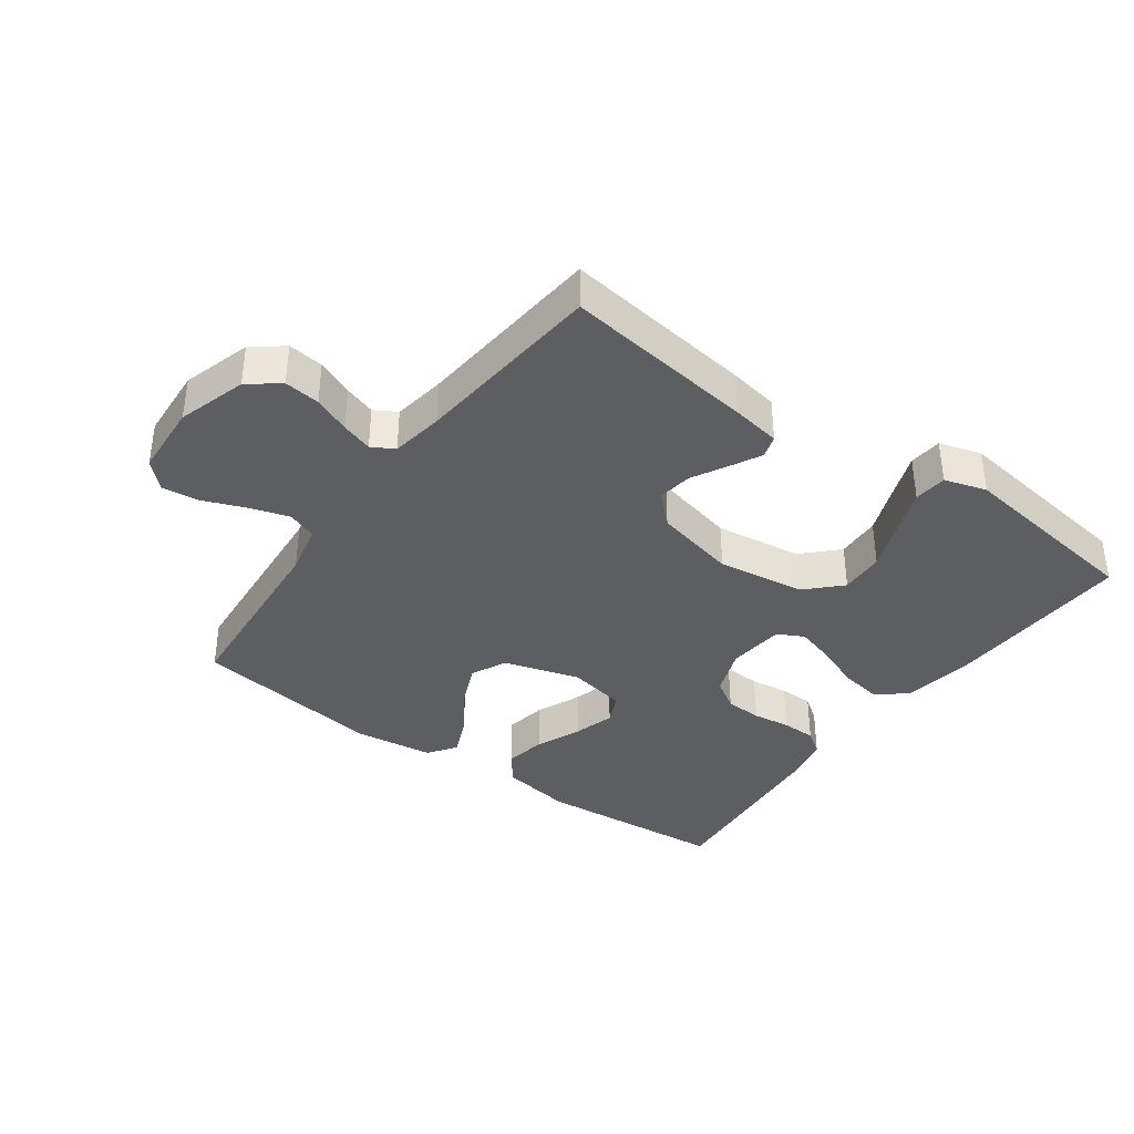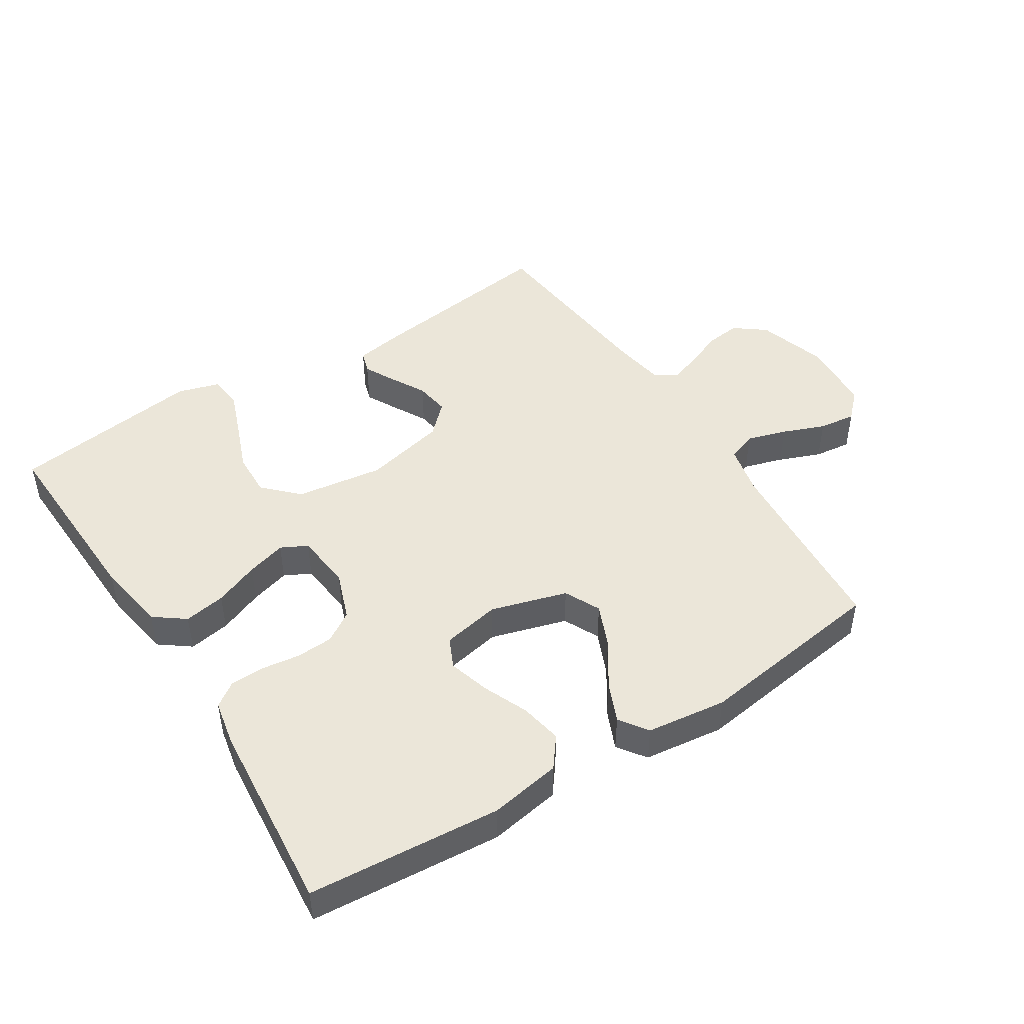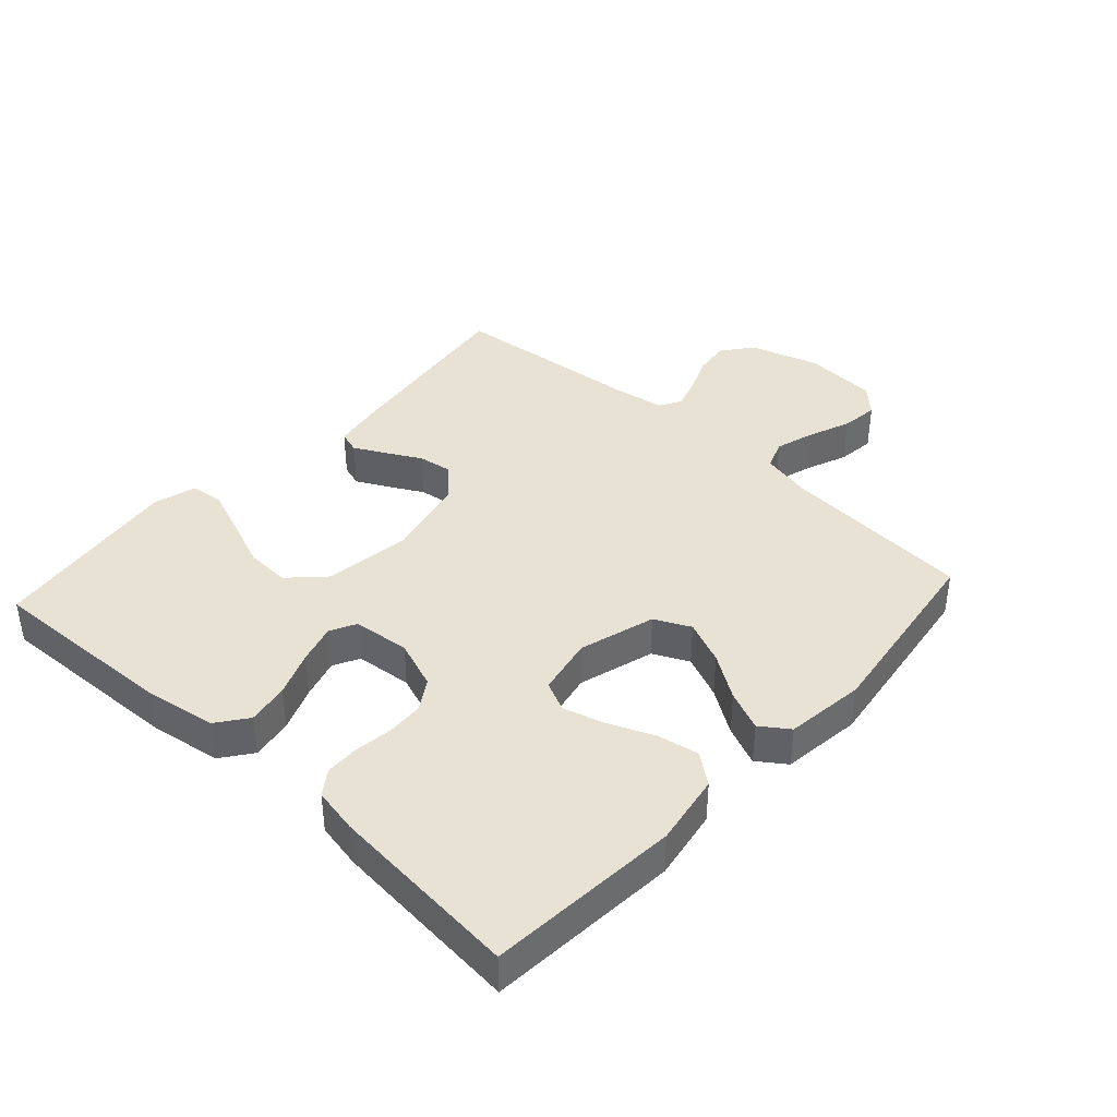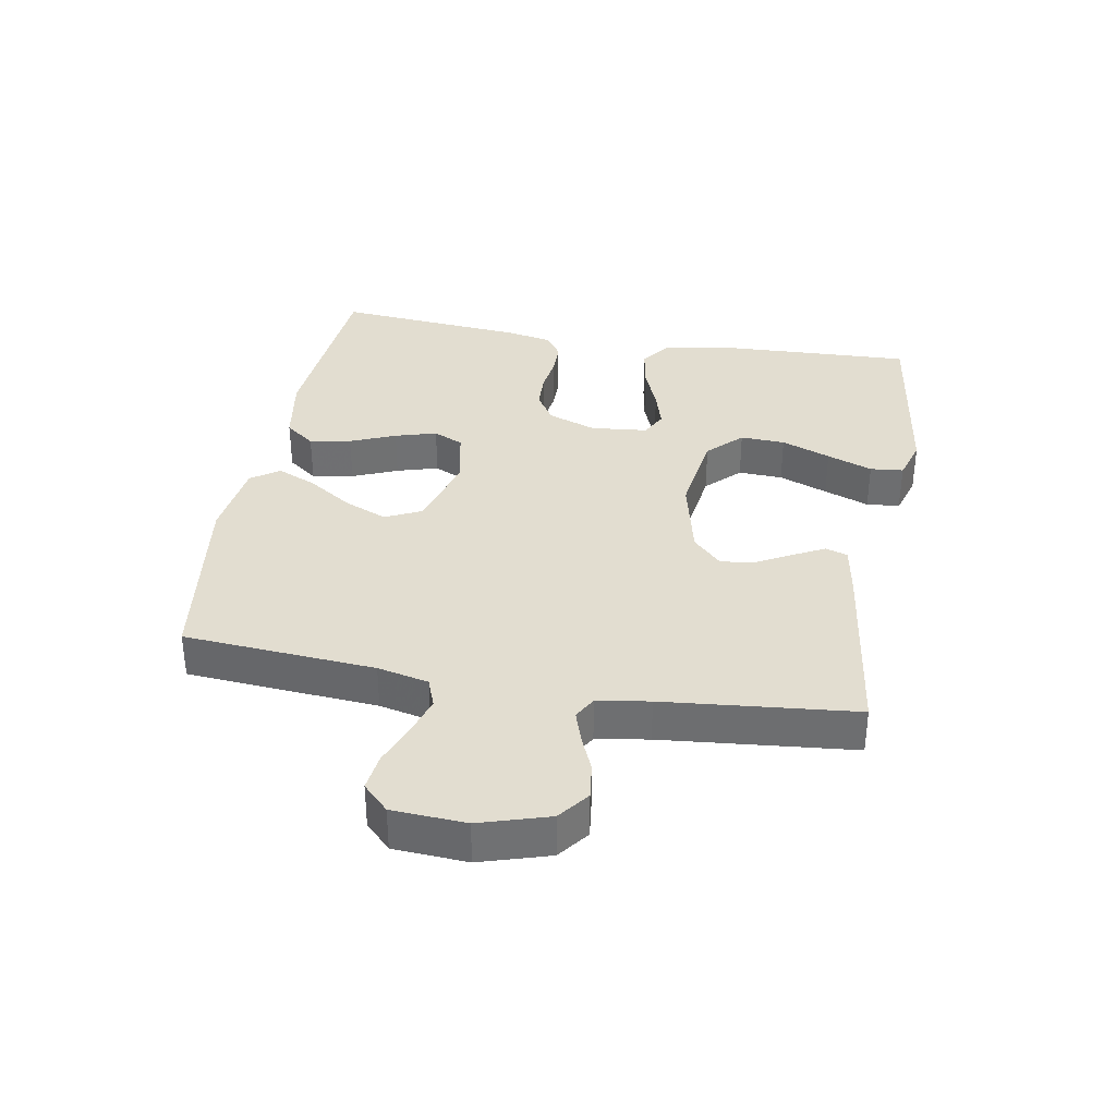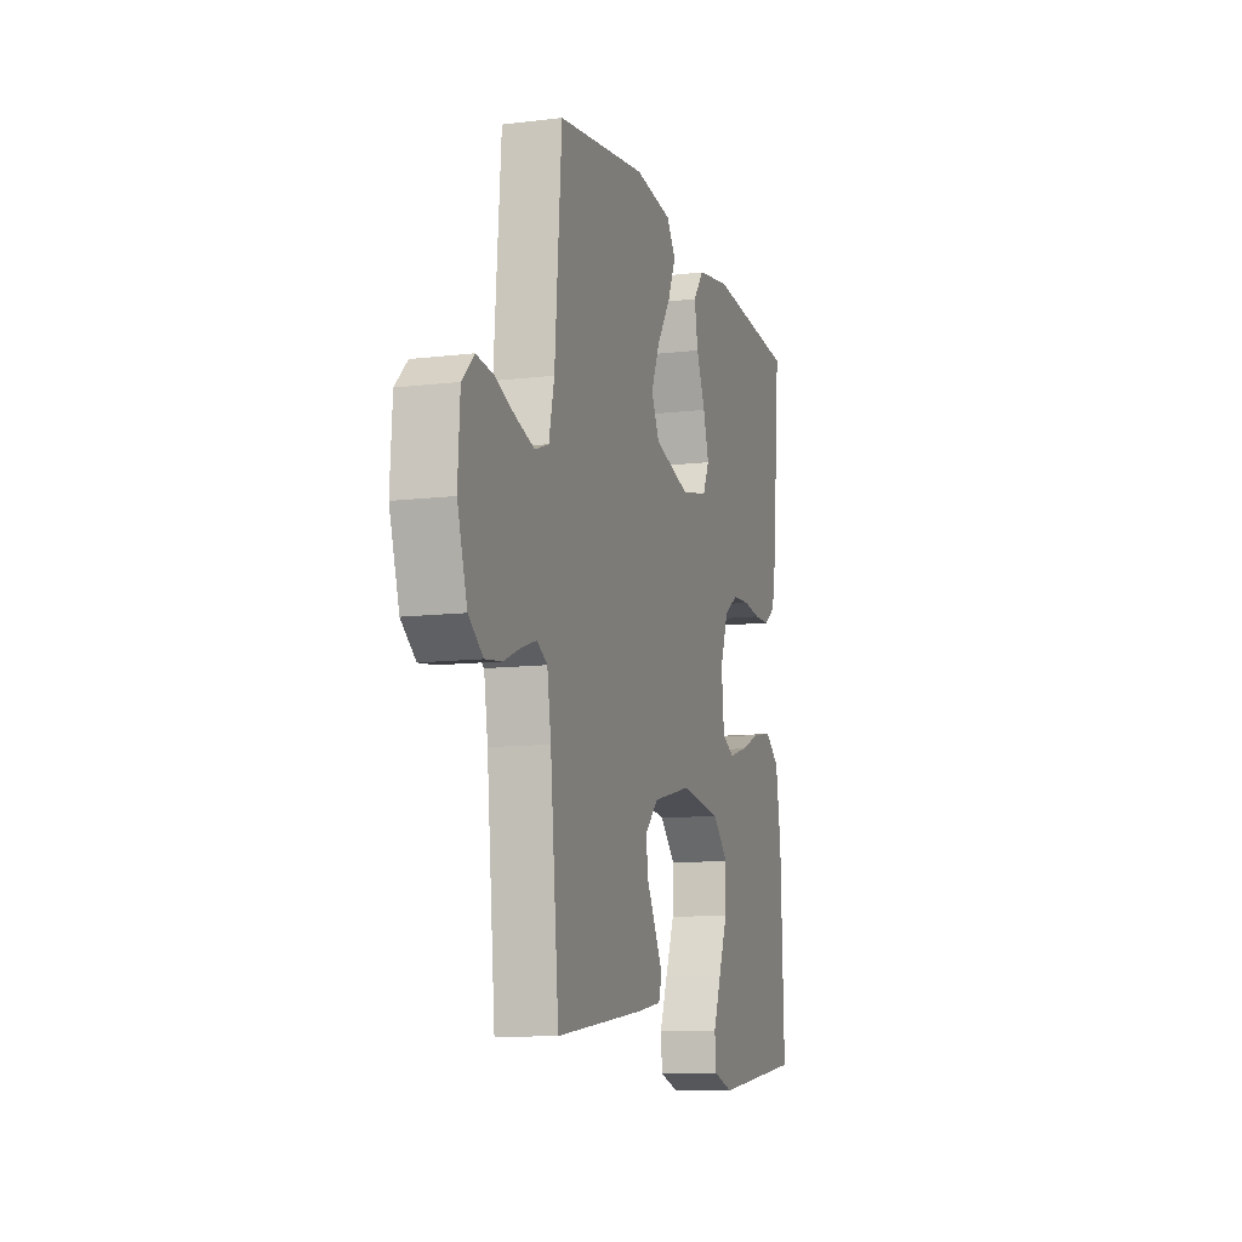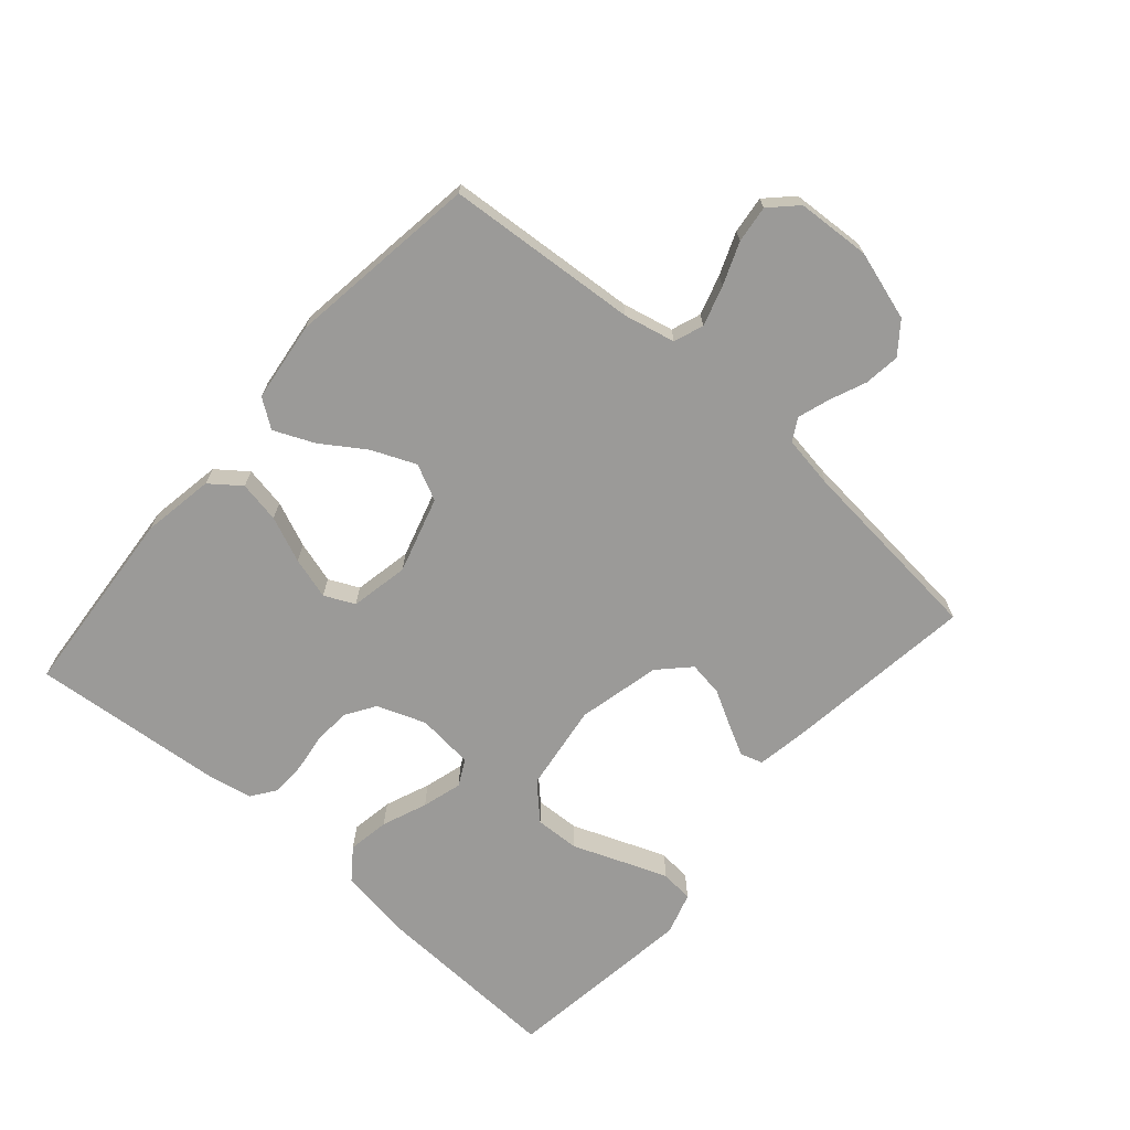
<metadata>
{"format":"obj","ext":"obj","renderer":"f3d","projection":"perspective","resolution":1024,"background":"white","views":[{"elev":-37.6,"azim":144.2,"up":"+Y"},{"elev":46.9,"azim":-32.5,"up":"+Y"},{"elev":39.8,"azim":-47.6,"up":"+Y"},{"elev":35.3,"azim":100.0,"up":"+Y"},{"elev":-10.8,"azim":106.8,"up":"+Z"},{"elev":-69.3,"azim":48.9,"up":"+Y"}]}
</metadata>
<code>
v -0.5 0.07 -0.5
v -0.488 0.07 -0.2
v -0.47 0.07 -0.089
v -0.422 0.07 -0.053
v -0.357 0.07 -0.064
v -0.287 0.07 -0.092
v -0.225 0.07 -0.11
v -0.184 0.07 -0.089
v -0.175 0.07 0
v -0.203 0.07 0.076
v -0.25 0.07 0.106
v -0.308 0.07 0.109
v -0.367 0.07 0.101
v -0.421 0.07 0.102
v -0.459 0.07 0.129
v -0.473 0.07 0.2
v -0.5 0.07 0.5
v -0.2 0.07 0.524
v -0.088 0.07 0.505
v -0.052 0.07 0.458
v -0.064 0.07 0.393
v -0.094 0.07 0.322
v -0.113 0.07 0.257
v -0.091 0.07 0.21
v 0 0.07 0.192
v 0.119 0.07 0.227
v 0.146 0.07 0.283
v 0.117 0.07 0.351
v 0.071 0.07 0.42
v 0.044 0.07 0.482
v 0.075 0.07 0.526
v 0.2 0.07 0.542
v 0.5 0.07 0.5
v 0.523 0.07 0.2
v 0.541 0.07 0.12
v 0.587 0.07 0.103
v 0.649 0.07 0.122
v 0.715 0.07 0.148
v 0.773 0.07 0.155
v 0.813 0.07 0.115
v 0.82 0.07 0
v 0.787 0.07 -0.108
v 0.739 0.07 -0.145
v 0.683 0.07 -0.138
v 0.626 0.07 -0.114
v 0.577 0.07 -0.098
v 0.542 0.07 -0.118
v 0.529 0.07 -0.2
v 0.5 0.07 -0.5
v 0.2 0.07 -0.46
v 0.123 0.07 -0.447
v 0.112 0.07 -0.412
v 0.137 0.07 -0.364
v 0.167 0.07 -0.309
v 0.175 0.07 -0.255
v 0.129 0.07 -0.21
v 0 0.07 -0.18
v -0.137 0.07 -0.199
v -0.189 0.07 -0.251
v -0.186 0.07 -0.321
v -0.156 0.07 -0.398
v -0.129 0.07 -0.469
v -0.134 0.07 -0.521
v -0.2 0.07 -0.541
v -0.5 0 -0.5
v -0.488 0 -0.2
v -0.47 0 -0.089
v -0.422 0 -0.053
v -0.357 0 -0.064
v -0.287 0 -0.092
v -0.225 0 -0.11
v -0.184 0 -0.089
v -0.175 0 0
v -0.203 0 0.076
v -0.25 0 0.106
v -0.308 0 0.109
v -0.367 0 0.101
v -0.421 0 0.102
v -0.459 0 0.129
v -0.473 0 0.2
v -0.5 0 0.5
v -0.2 0 0.524
v -0.088 0 0.505
v -0.052 0 0.458
v -0.064 0 0.393
v -0.094 0 0.322
v -0.113 0 0.257
v -0.091 0 0.21
v 0 0 0.192
v 0.119 0 0.227
v 0.146 0 0.283
v 0.117 0 0.351
v 0.071 0 0.42
v 0.044 0 0.482
v 0.075 0 0.526
v 0.2 0 0.542
v 0.5 0 0.5
v 0.523 0 0.2
v 0.541 0 0.12
v 0.587 0 0.103
v 0.649 0 0.122
v 0.715 0 0.148
v 0.773 0 0.155
v 0.813 0 0.115
v 0.82 0 0
v 0.787 0 -0.108
v 0.739 0 -0.145
v 0.683 0 -0.138
v 0.626 0 -0.114
v 0.577 0 -0.098
v 0.542 0 -0.118
v 0.529 0 -0.2
v 0.5 0 -0.5
v 0.2 0 -0.46
v 0.123 0 -0.447
v 0.112 0 -0.412
v 0.137 0 -0.364
v 0.167 0 -0.309
v 0.175 0 -0.255
v 0.129 0 -0.21
v 0 0 -0.18
v -0.137 0 -0.199
v -0.189 0 -0.251
v -0.186 0 -0.321
v -0.156 0 -0.398
v -0.129 0 -0.469
v -0.134 0 -0.521
v -0.2 0 -0.541
f 4 5 6
f 3 4 6
f 2 3 6
f 1 2 6
f 64 1 6
f 63 64 6
f 62 63 6
f 61 62 6
f 60 61 6
f 59 60 6 7
f 58 59 7 8
f 57 58 8 9
f 56 57 9 10
f 52 53 54
f 51 52 54
f 50 51 54
f 49 50 54
f 48 49 54
f 47 48 54 55
f 46 47 55 56
f 43 44 45
f 42 43 45
f 41 42 45
f 40 41 45
f 39 40 45
f 38 39 45
f 37 38 45
f 36 37 45 46
f 46 56 10
f 36 46 10
f 35 36 10
f 32 33 34
f 31 32 34
f 30 31 34
f 29 30 34
f 28 29 34
f 27 28 34 35
f 20 21 22
f 19 20 22
f 18 19 22
f 17 18 22
f 16 17 22
f 15 16 22
f 14 15 22
f 13 14 22
f 12 13 22
f 11 12 22 23
f 10 11 23 24
f 26 27 35
f 25 26 35 10
f 10 24 25
f 70 69 68
f 70 68 67
f 70 67 66
f 70 66 65
f 70 65 128
f 70 128 127
f 70 127 126
f 70 126 125
f 70 125 124
f 71 70 124 123
f 72 71 123 122
f 73 72 122 121
f 74 73 121 120
f 118 117 116
f 118 116 115
f 118 115 114
f 118 114 113
f 118 113 112
f 119 118 112 111
f 120 119 111 110
f 109 108 107
f 109 107 106
f 109 106 105
f 109 105 104
f 109 104 103
f 109 103 102
f 109 102 101
f 110 109 101 100
f 74 120 110
f 74 110 100
f 74 100 99
f 98 97 96
f 98 96 95
f 98 95 94
f 98 94 93
f 98 93 92
f 99 98 92 91
f 86 85 84
f 86 84 83
f 86 83 82
f 86 82 81
f 86 81 80
f 86 80 79
f 86 79 78
f 86 78 77
f 86 77 76
f 87 86 76 75
f 88 87 75 74
f 99 91 90
f 74 99 90 89
f 89 88 74
f 1 65 66 2
f 2 66 67 3
f 3 67 68 4
f 4 68 69 5
f 5 69 70 6
f 6 70 71 7
f 7 71 72 8
f 8 72 73 9
f 9 73 74 10
f 10 74 75 11
f 11 75 76 12
f 12 76 77 13
f 13 77 78 14
f 14 78 79 15
f 15 79 80 16
f 16 80 81 17
f 17 81 82 18
f 18 82 83 19
f 19 83 84 20
f 20 84 85 21
f 21 85 86 22
f 22 86 87 23
f 23 87 88 24
f 24 88 89 25
f 25 89 90 26
f 26 90 91 27
f 27 91 92 28
f 28 92 93 29
f 29 93 94 30
f 30 94 95 31
f 31 95 96 32
f 32 96 97 33
f 33 97 98 34
f 34 98 99 35
f 35 99 100 36
f 36 100 101 37
f 37 101 102 38
f 38 102 103 39
f 39 103 104 40
f 40 104 105 41
f 41 105 106 42
f 42 106 107 43
f 43 107 108 44
f 44 108 109 45
f 45 109 110 46
f 46 110 111 47
f 47 111 112 48
f 48 112 113 49
f 49 113 114 50
f 50 114 115 51
f 51 115 116 52
f 52 116 117 53
f 53 117 118 54
f 54 118 119 55
f 55 119 120 56
f 56 120 121 57
f 57 121 122 58
f 58 122 123 59
f 59 123 124 60
f 60 124 125 61
f 61 125 126 62
f 62 126 127 63
f 63 127 128 64
f 64 128 65 1

</code>
